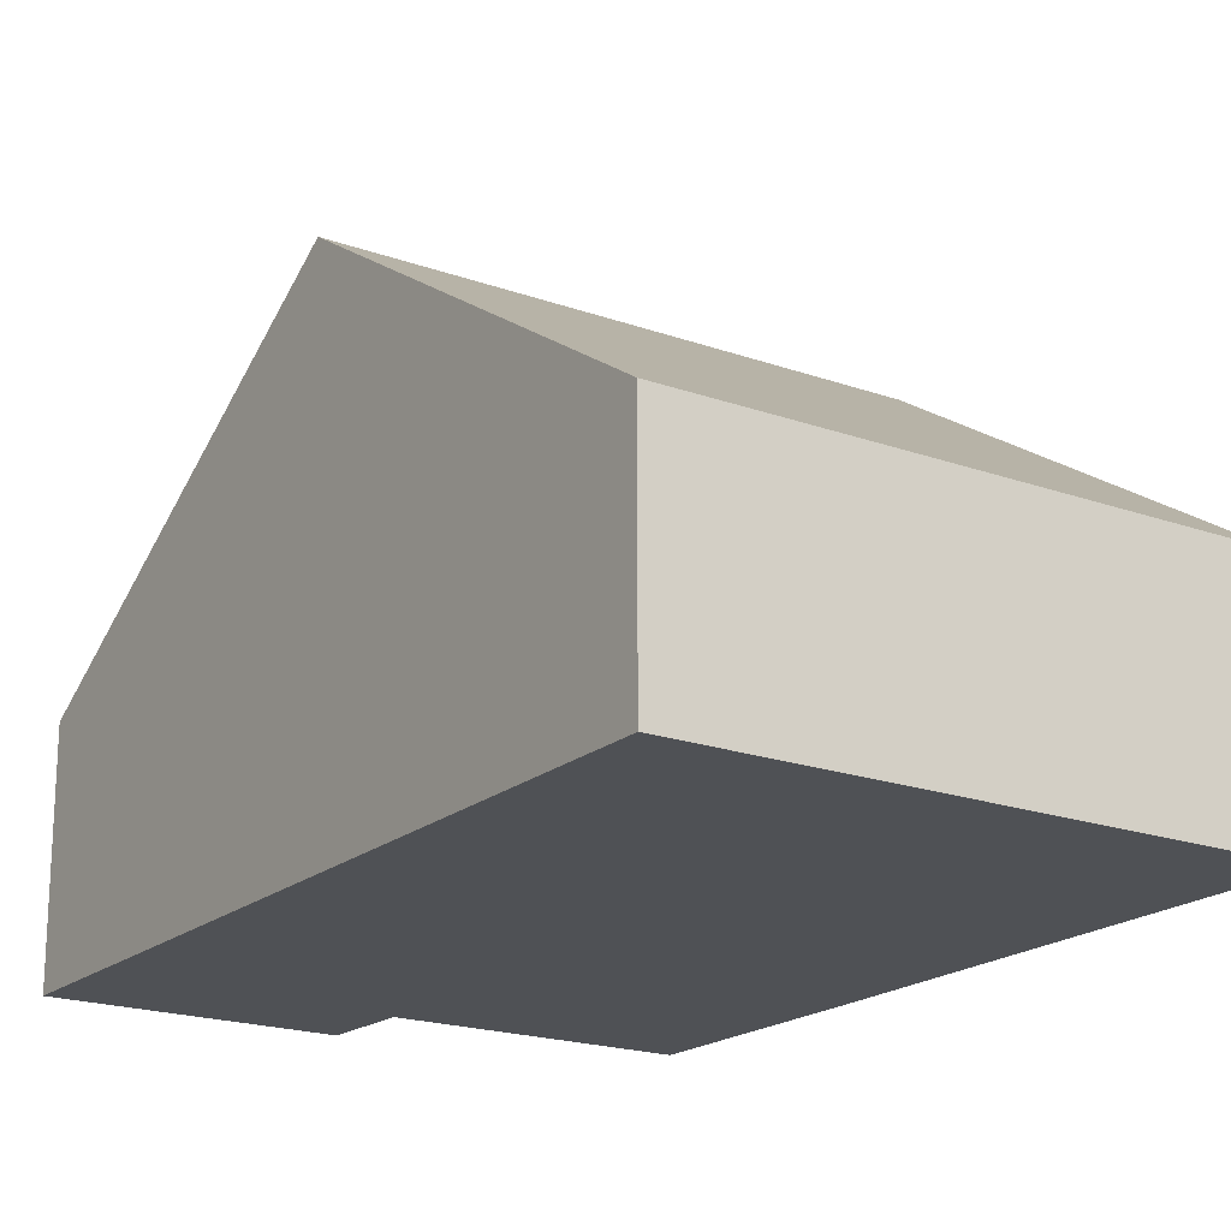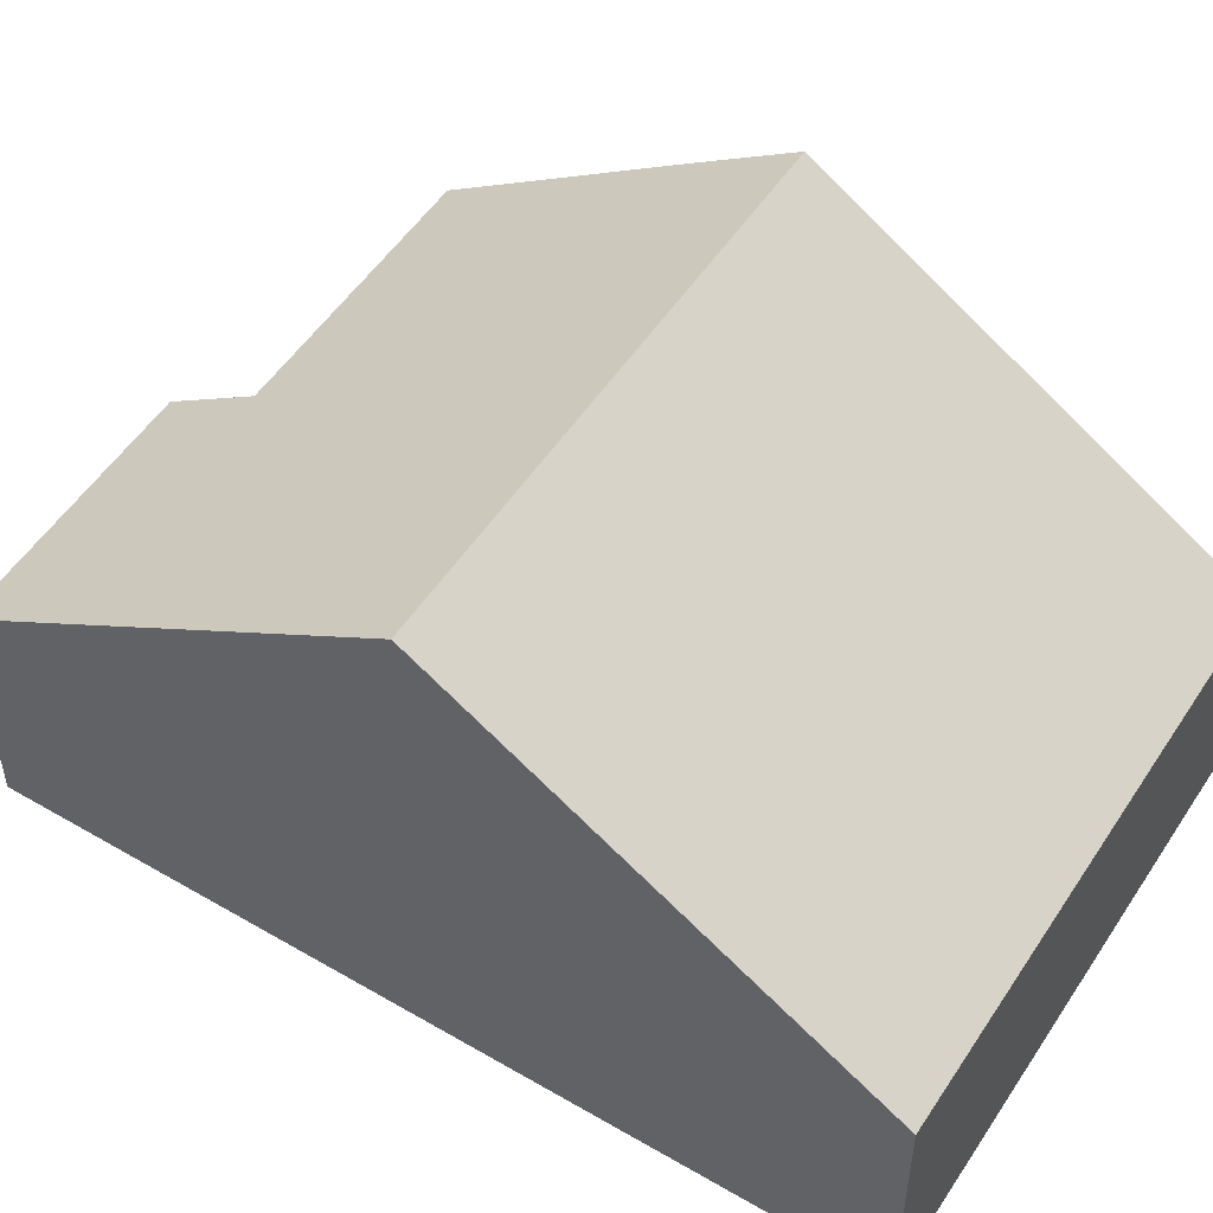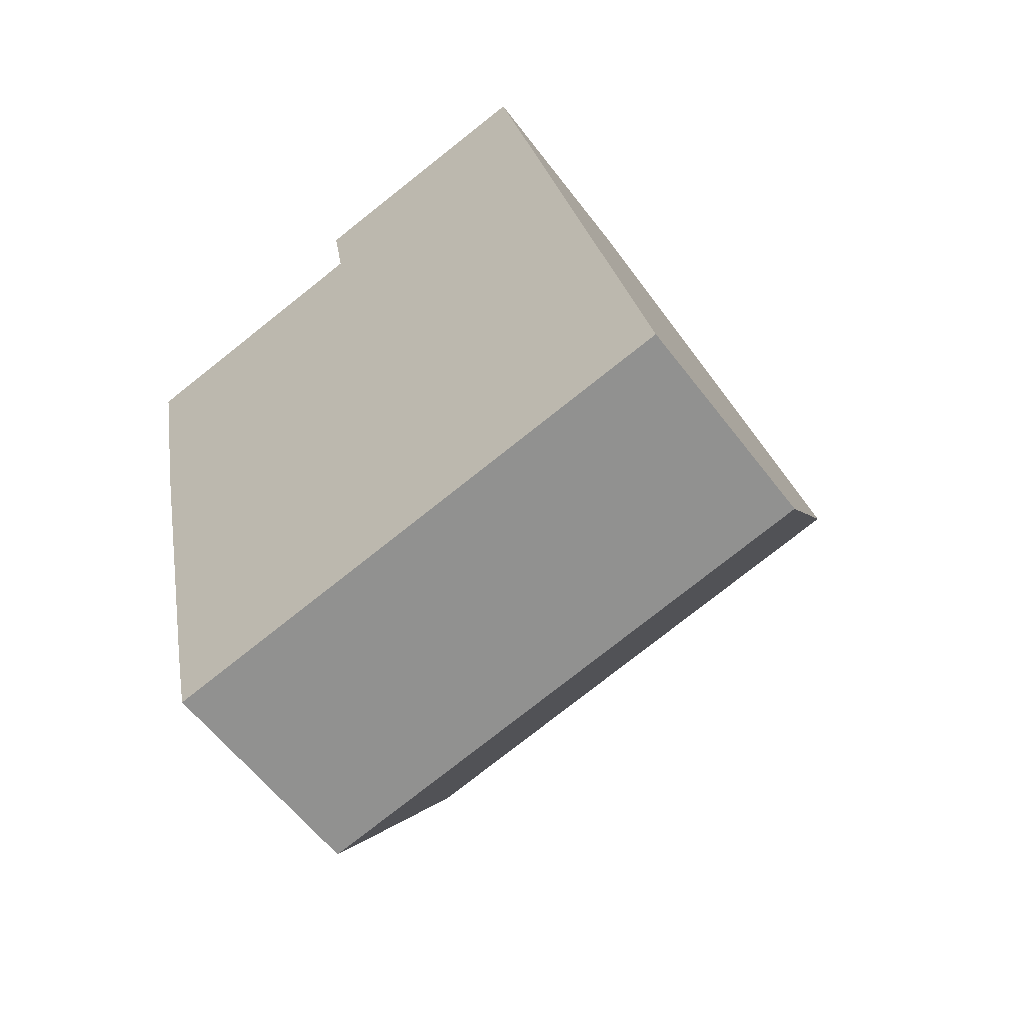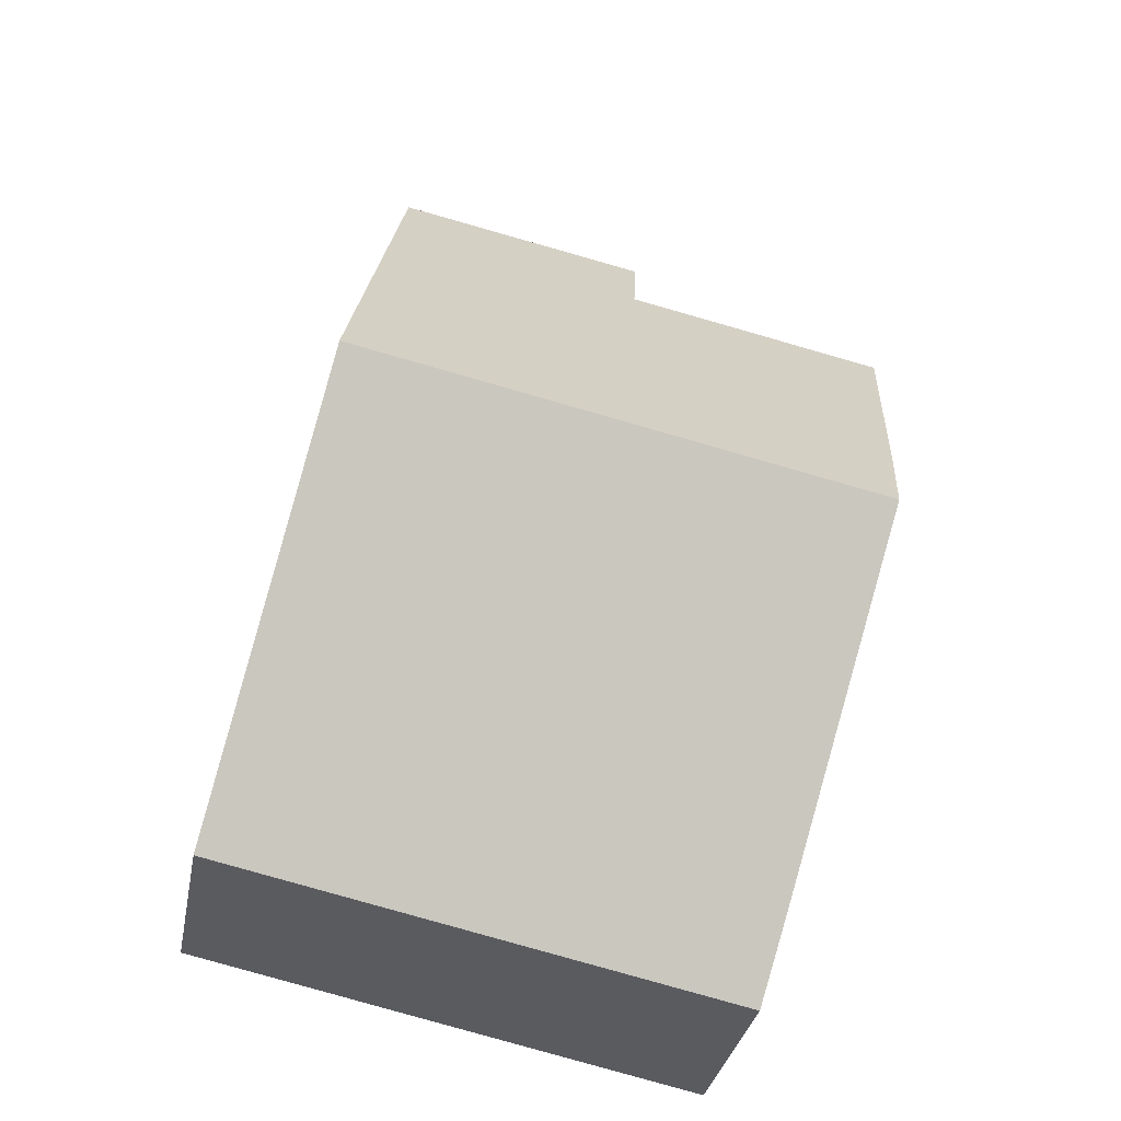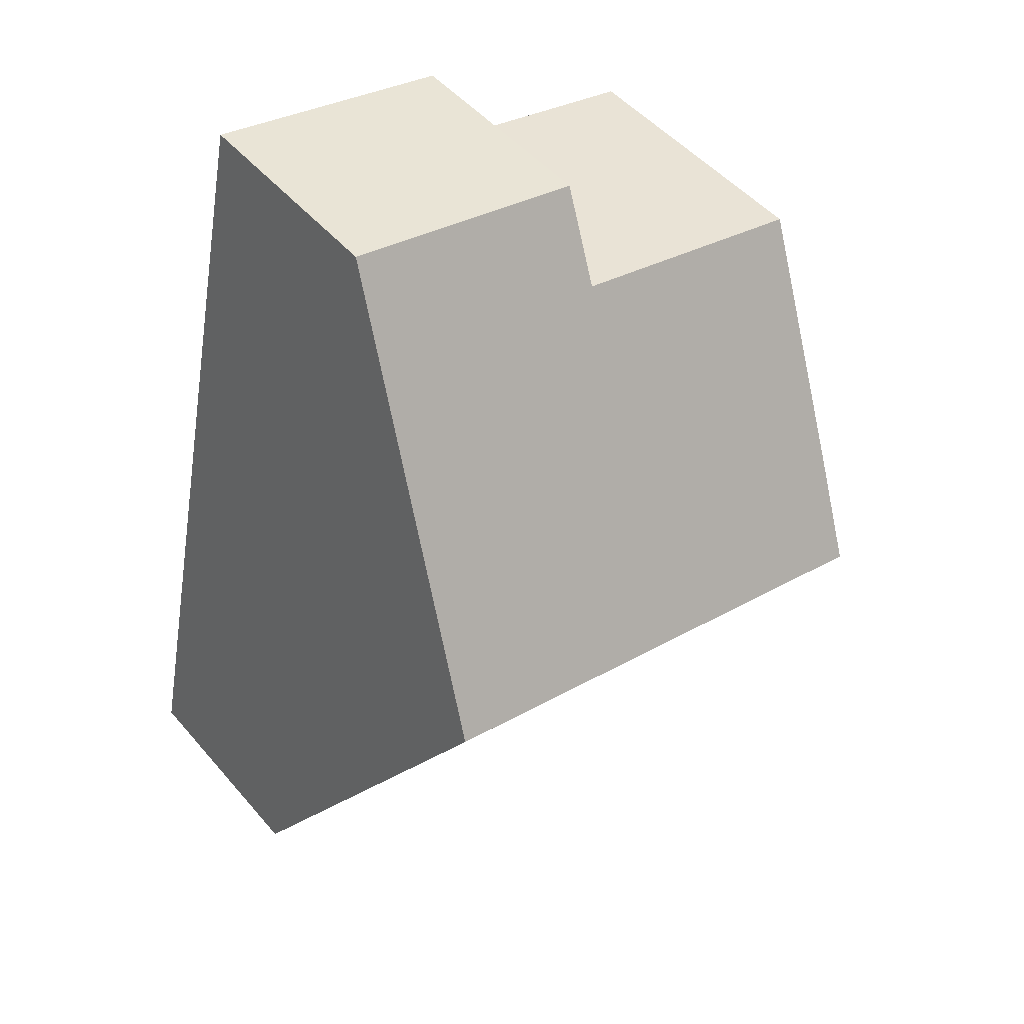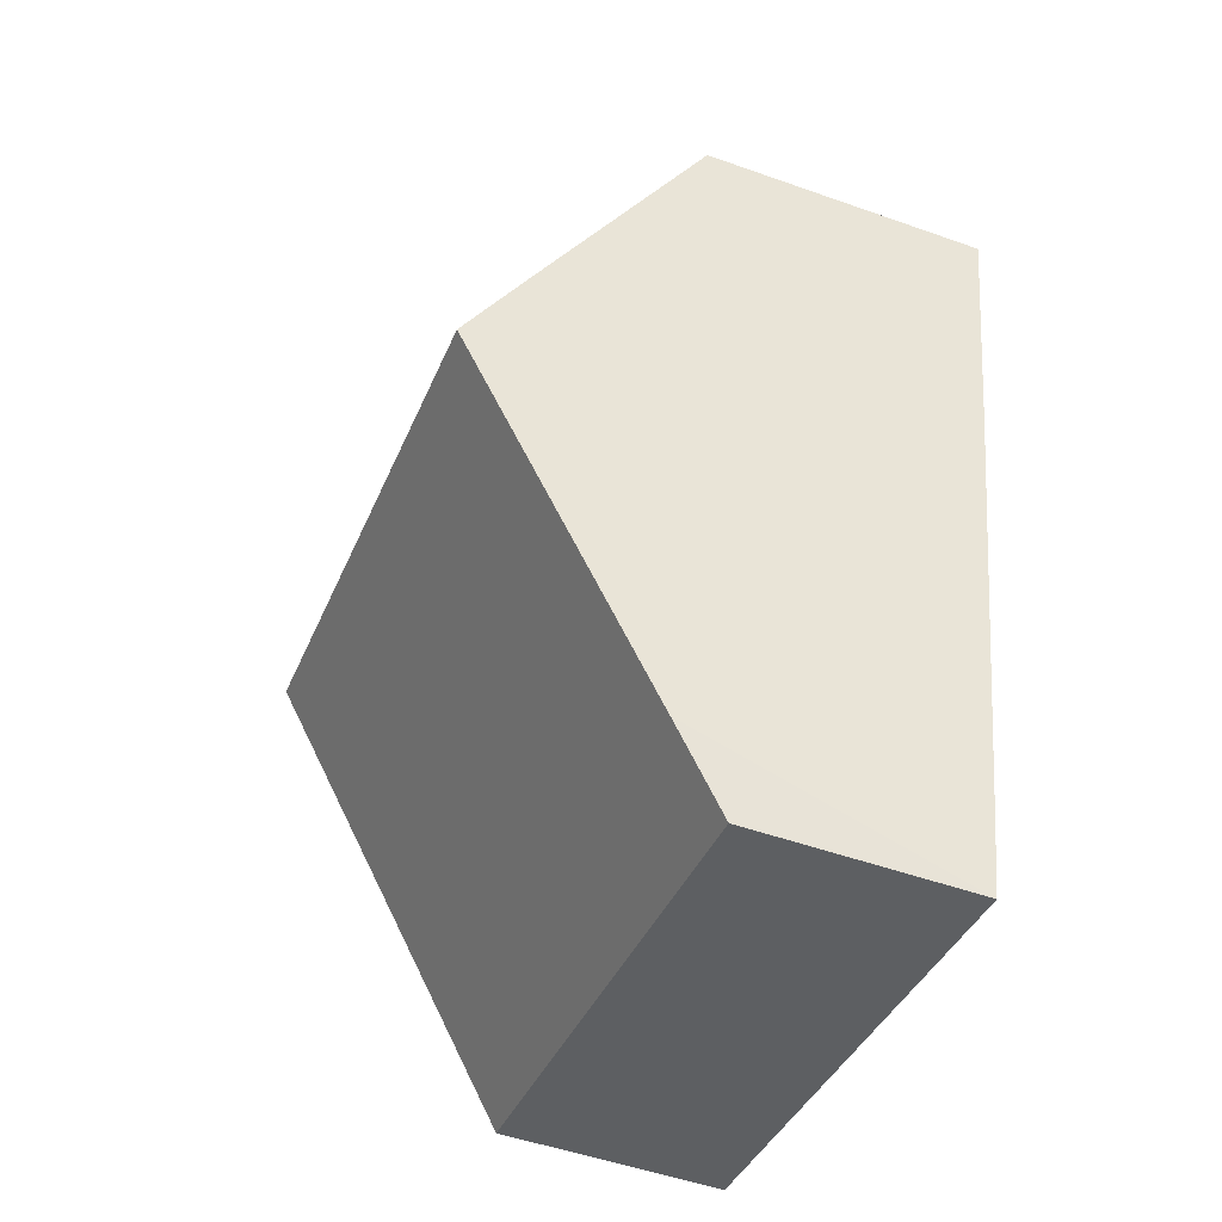
<metadata>
{"format":"obj","ext":"obj","renderer":"f3d","projection":"perspective","resolution":1024,"background":"white","views":[{"elev":-19.5,"azim":134.4,"up":"+Y"},{"elev":52.0,"azim":110.4,"up":"+Y"},{"elev":-58.4,"azim":36.7,"up":"+Z"},{"elev":-33.0,"azim":169.4,"up":"+Z"},{"elev":49.0,"azim":141.4,"up":"+Z"},{"elev":-50.8,"azim":-111.2,"up":"+Z"}]}
</metadata>
<code>
v  10.56 8.7 -3.752
v  2.311 4.932 -11.54
v  1.118 8.7 -5.738
v  2.623 3.989 -12.99
v  12.08 3.989 -11
v  9.048 4.005 3.472
v  4.714 4.979 0.997
v  4.455 3.986 2.537
v  0.777 7.622 -4.078
v  0 4.982 3.051e-16
v  0 0 0
v  4.714 -6.105e-17 0.997
v  9.048 -2.126e-16 3.472
v  4.455 -1.553e-16 2.537
v  0.777 2.497e-16 -4.078
v  2.623 7.955e-16 -12.99
v  2.311 7.067e-16 -11.54
v  1.118 3.514e-16 -5.738
v  10.56 2.297e-16 -3.752
v  12.08 6.736e-16 -11
g defaultobject
f 1 2 3
f 2 1 4
f 4 1 5
f 6 7 8
f 7 9 10
f 9 7 6
f 9 6 1
f 9 1 3
f 11 7 10
f 7 11 12
f 8 13 6
f 13 8 14
f 12 8 7
f 8 12 14
f 15 10 9
f 10 15 11
f 16 2 4
f 2 16 3
f 3 16 17
f 3 17 18
f 3 18 9
f 9 18 15
f 13 1 6
f 1 13 19
f 1 19 5
f 5 19 20
f 20 4 5
f 4 20 16
f 19 16 20
f 16 19 13
f 16 13 17
f 17 13 18
f 18 13 12
f 12 13 14
f 18 12 15
f 11 15 12

</code>
